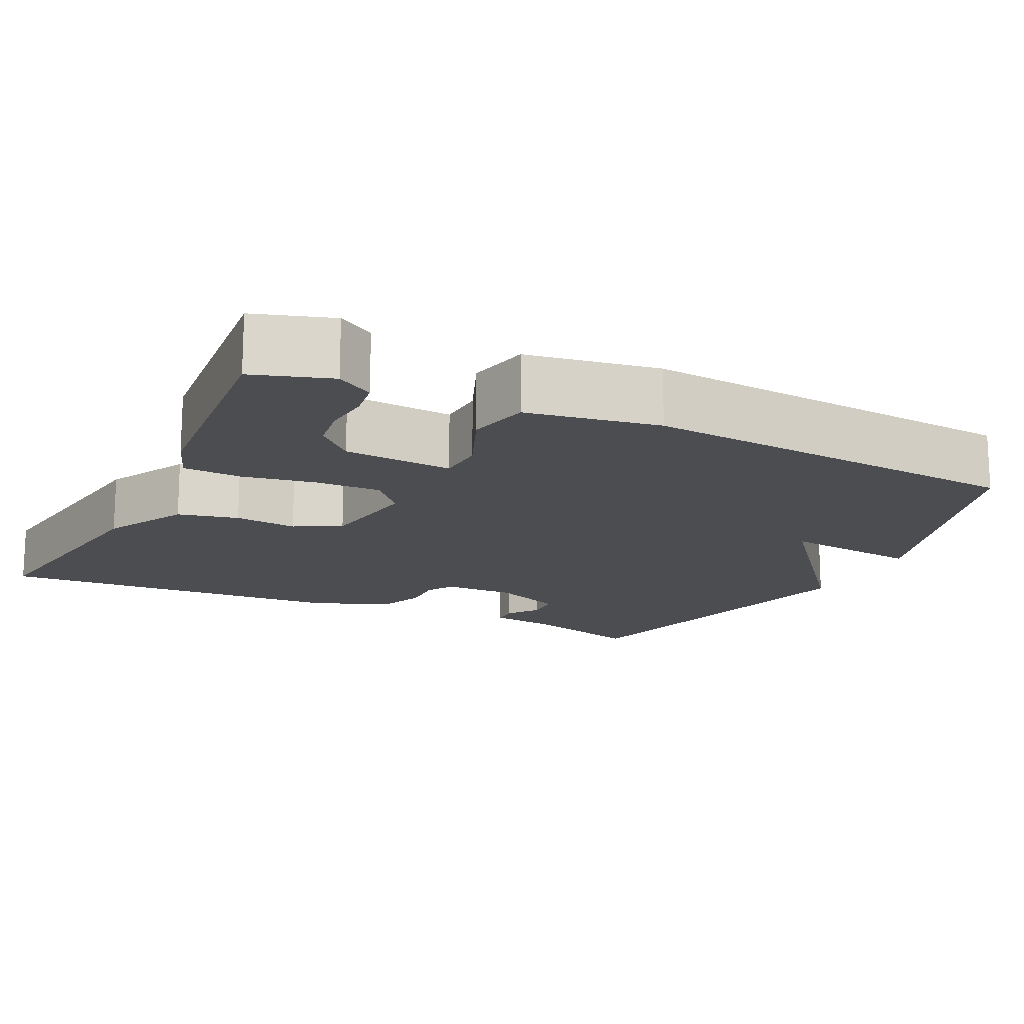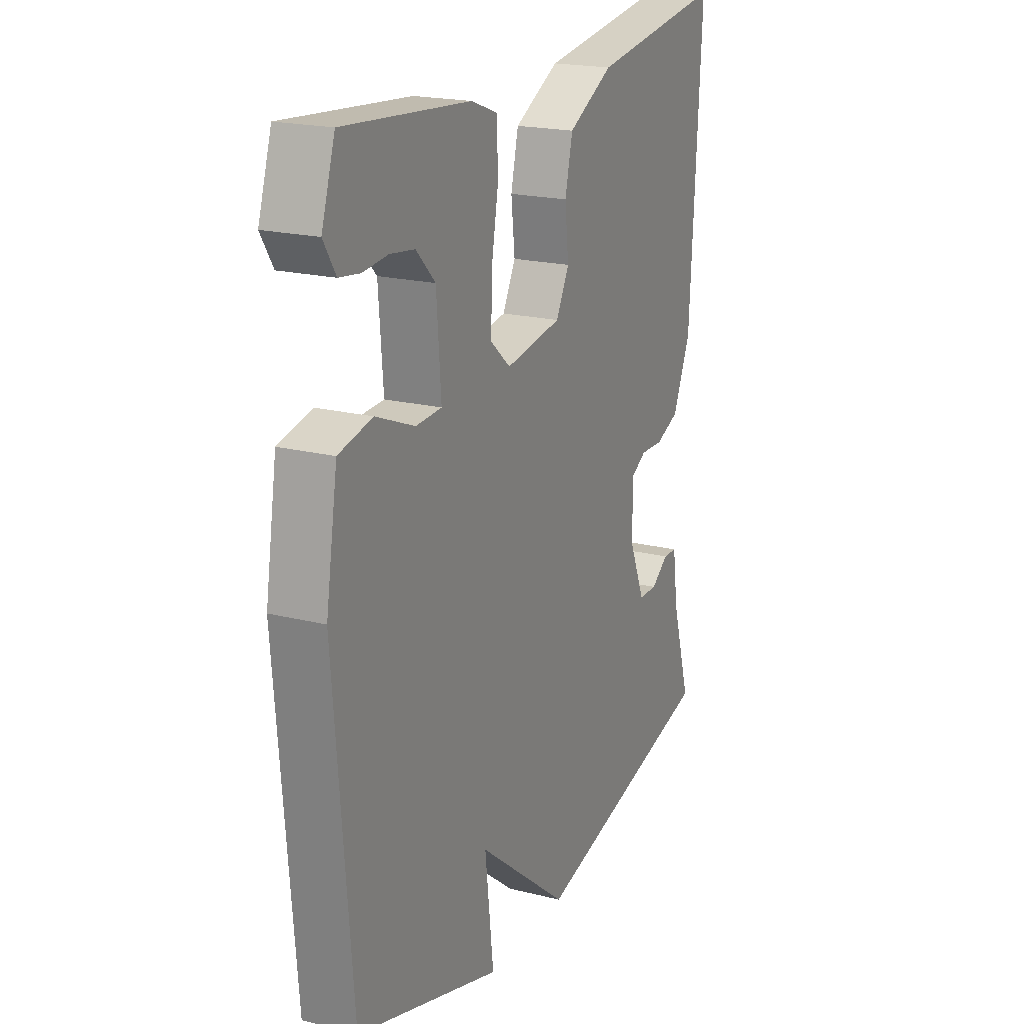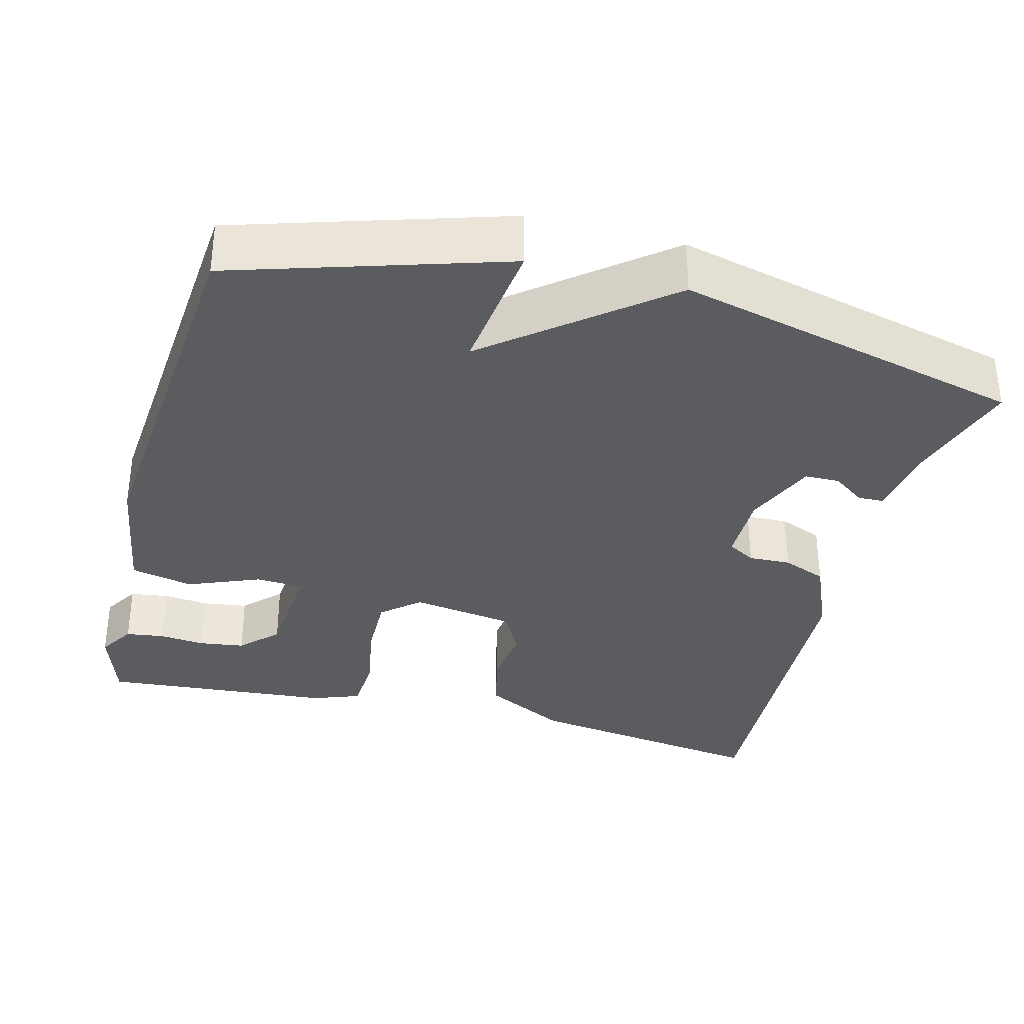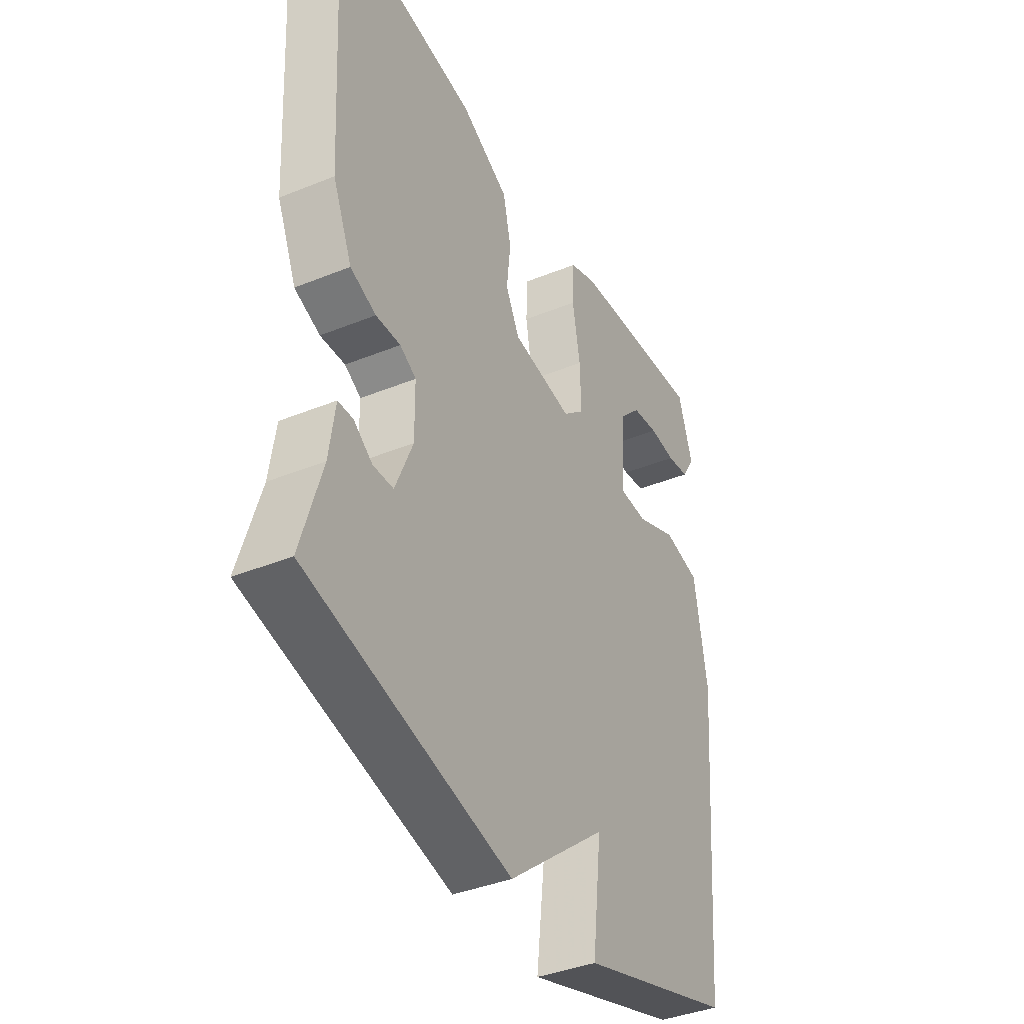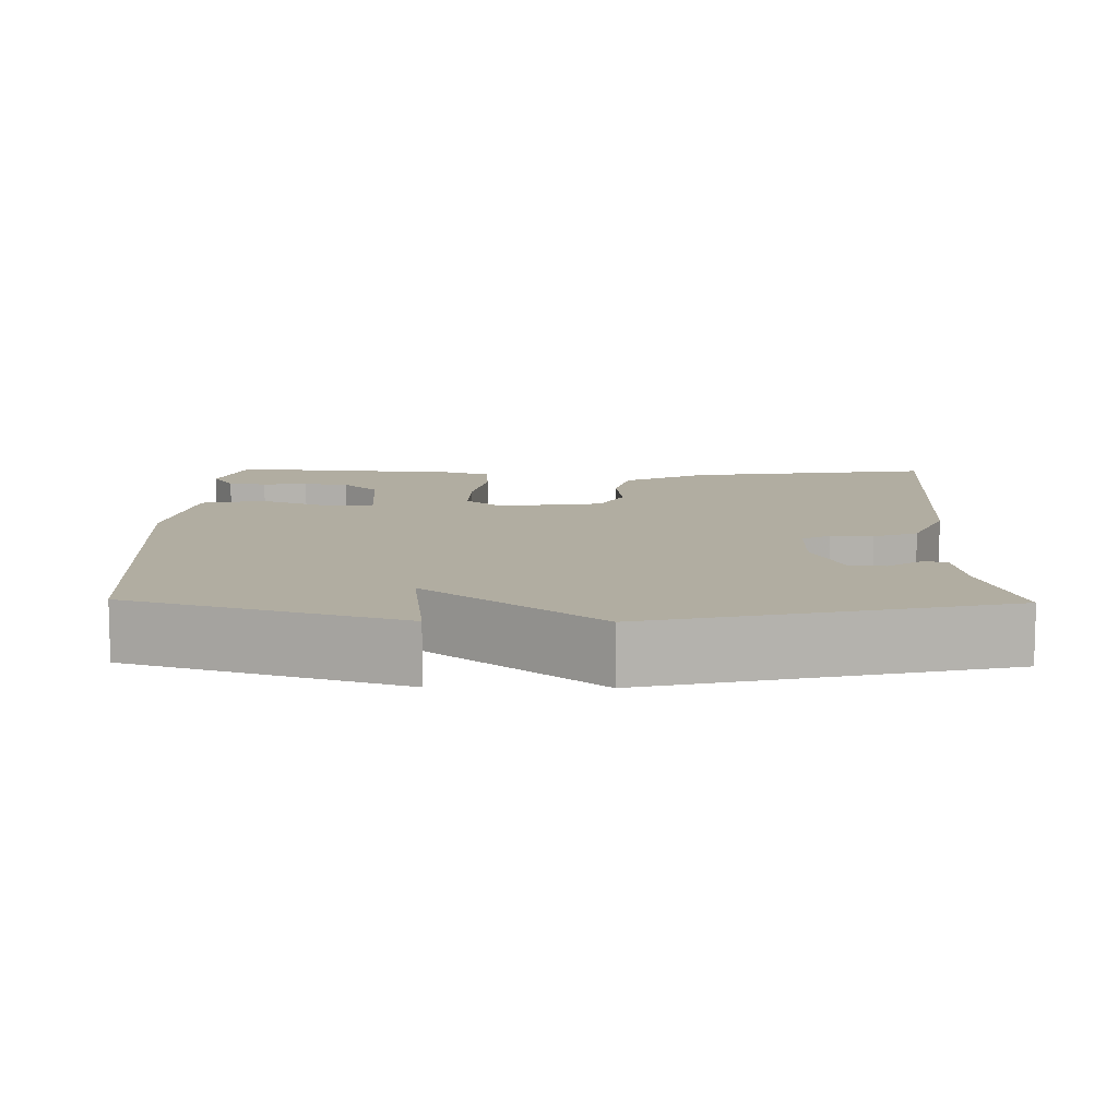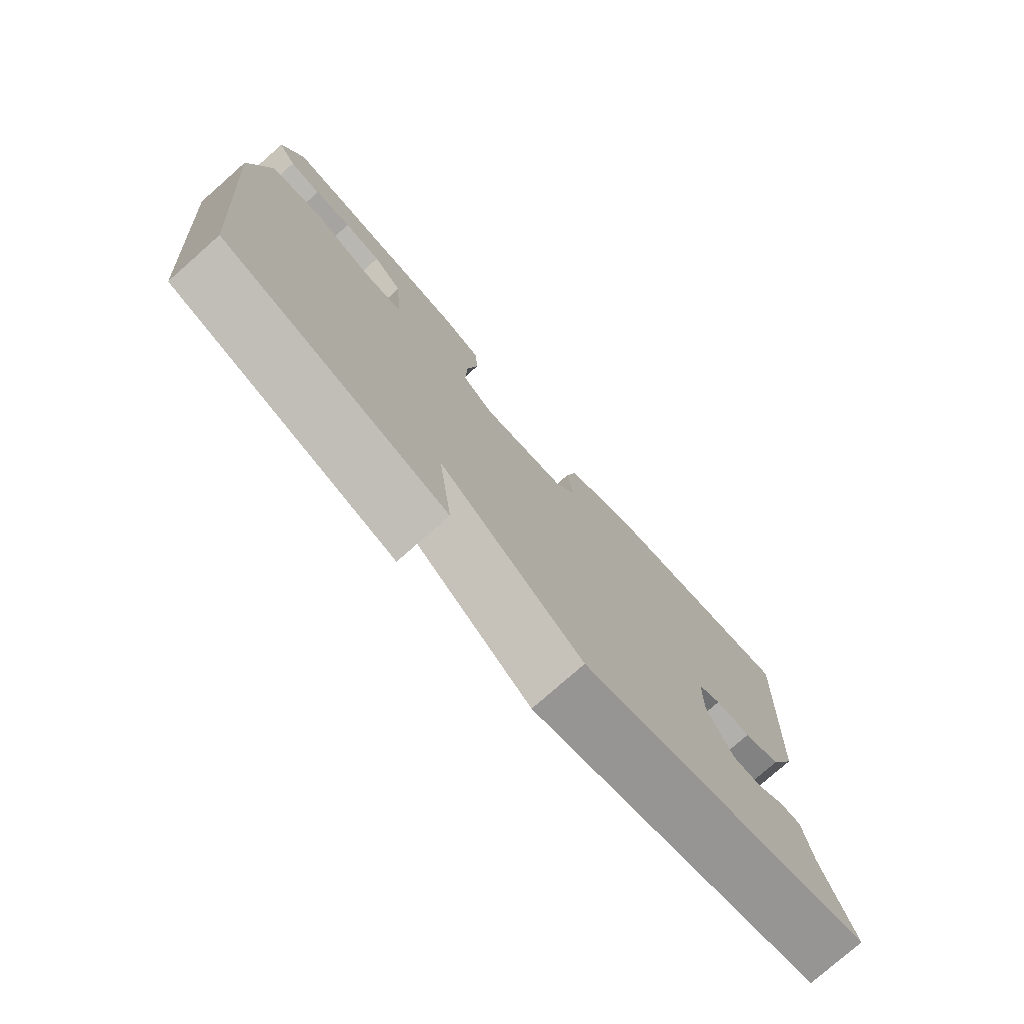
<metadata>
{"format":"obj","ext":"obj","renderer":"f3d","projection":"perspective","resolution":1024,"background":"white","views":[{"elev":-15.7,"azim":64.2,"up":"+Y"},{"elev":20.0,"azim":114.8,"up":"+Z"},{"elev":-34.0,"azim":165.3,"up":"+Y"},{"elev":-39.2,"azim":-63.1,"up":"+Z"},{"elev":10.3,"azim":-178.9,"up":"+Y"},{"elev":-77.3,"azim":131.4,"up":"+Z"}]}
</metadata>
<code>
v 0.5 0.07 -0.5
v 0.152 0.07 -0.609
v 0.173 0.07 -0.43
v -0.048 0.07 -0.609
v -0.5 0.07 -0.5
v -0.454 0.07 -0.348
v -0.441 0.07 -0.257
v -0.408 0.07 -0.256
v -0.366 0.07 -0.286
v -0.321 0.07 -0.285
v -0.282 0.07 -0.192
v -0.283 0.07 -0.099
v -0.319 0.07 -0.078
v -0.374 0.07 -0.08
v -0.431 0.07 -0.057
v -0.474 0.07 0.043
v -0.5 0.07 0.5
v -0.179 0.07 0.452
v -0.071 0.07 0.395
v -0.053 0.07 0.317
v -0.062 0.07 0.236
v -0.031 0.07 0.176
v 0.104 0.07 0.155
v 0.152 0.07 0.197
v 0.15 0.07 0.281
v 0.133 0.07 0.377
v 0.137 0.07 0.452
v 0.199 0.07 0.475
v 0.5 0.07 0.5
v 0.532 0.07 0.4
v 0.503 0.07 0.353
v 0.453 0.07 0.346
v 0.394 0.07 0.352
v 0.335 0.07 0.344
v 0.289 0.07 0.297
v 0.278 0.07 0.156
v 0.34 0.07 0.153
v 0.433 0.07 0.191
v 0.514 0.07 0.173
v 0.542 0.07 0.002
v 0.5 0 -0.5
v 0.152 0 -0.609
v 0.173 0 -0.43
v -0.048 0 -0.609
v -0.5 0 -0.5
v -0.454 0 -0.348
v -0.441 0 -0.257
v -0.408 0 -0.256
v -0.366 0 -0.286
v -0.321 0 -0.285
v -0.282 0 -0.192
v -0.283 0 -0.099
v -0.319 0 -0.078
v -0.374 0 -0.08
v -0.431 0 -0.057
v -0.474 0 0.043
v -0.5 0 0.5
v -0.179 0 0.452
v -0.071 0 0.395
v -0.053 0 0.317
v -0.062 0 0.236
v -0.031 0 0.176
v 0.104 0 0.155
v 0.152 0 0.197
v 0.15 0 0.281
v 0.133 0 0.377
v 0.137 0 0.452
v 0.199 0 0.475
v 0.5 0 0.5
v 0.532 0 0.4
v 0.503 0 0.353
v 0.453 0 0.346
v 0.394 0 0.352
v 0.335 0 0.344
v 0.289 0 0.297
v 0.278 0 0.156
v 0.34 0 0.153
v 0.433 0 0.191
v 0.514 0 0.173
v 0.542 0 0.002
f 1 2 3
f 40 1 3
f 39 40 3
f 38 39 3
f 37 38 3
f 3 4 5
f 37 3 5
f 36 37 5
f 35 36 5
f 34 35 5
f 31 32 33
f 30 31 33
f 29 30 33
f 28 29 33
f 27 28 33
f 27 33 34
f 25 26 27 34
f 24 25 34
f 23 24 34 5
f 19 20 21
f 18 19 21
f 17 18 21
f 16 17 21
f 15 16 21
f 14 15 21
f 13 14 21
f 12 13 21 22
f 11 12 22 23
f 6 7 8 9
f 6 9 10
f 5 6 10
f 23 5 10
f 10 11 23
f 43 42 41
f 43 41 80
f 43 80 79
f 43 79 78
f 43 78 77
f 45 44 43
f 45 43 77
f 45 77 76
f 45 76 75
f 45 75 74
f 73 72 71
f 73 71 70
f 73 70 69
f 73 69 68
f 73 68 67
f 74 73 67
f 74 67 66 65
f 74 65 64
f 45 74 64 63
f 61 60 59
f 61 59 58
f 61 58 57
f 61 57 56
f 61 56 55
f 61 55 54
f 61 54 53
f 62 61 53 52
f 63 62 52 51
f 49 48 47 46
f 50 49 46
f 50 46 45
f 50 45 63
f 63 51 50
f 1 41 42 2
f 2 42 43 3
f 3 43 44 4
f 4 44 45 5
f 5 45 46 6
f 6 46 47 7
f 7 47 48 8
f 8 48 49 9
f 9 49 50 10
f 10 50 51 11
f 11 51 52 12
f 12 52 53 13
f 13 53 54 14
f 14 54 55 15
f 15 55 56 16
f 16 56 57 17
f 17 57 58 18
f 18 58 59 19
f 19 59 60 20
f 20 60 61 21
f 21 61 62 22
f 22 62 63 23
f 23 63 64 24
f 24 64 65 25
f 25 65 66 26
f 26 66 67 27
f 27 67 68 28
f 28 68 69 29
f 29 69 70 30
f 30 70 71 31
f 31 71 72 32
f 32 72 73 33
f 33 73 74 34
f 34 74 75 35
f 35 75 76 36
f 36 76 77 37
f 37 77 78 38
f 38 78 79 39
f 39 79 80 40
f 40 80 41 1

</code>
